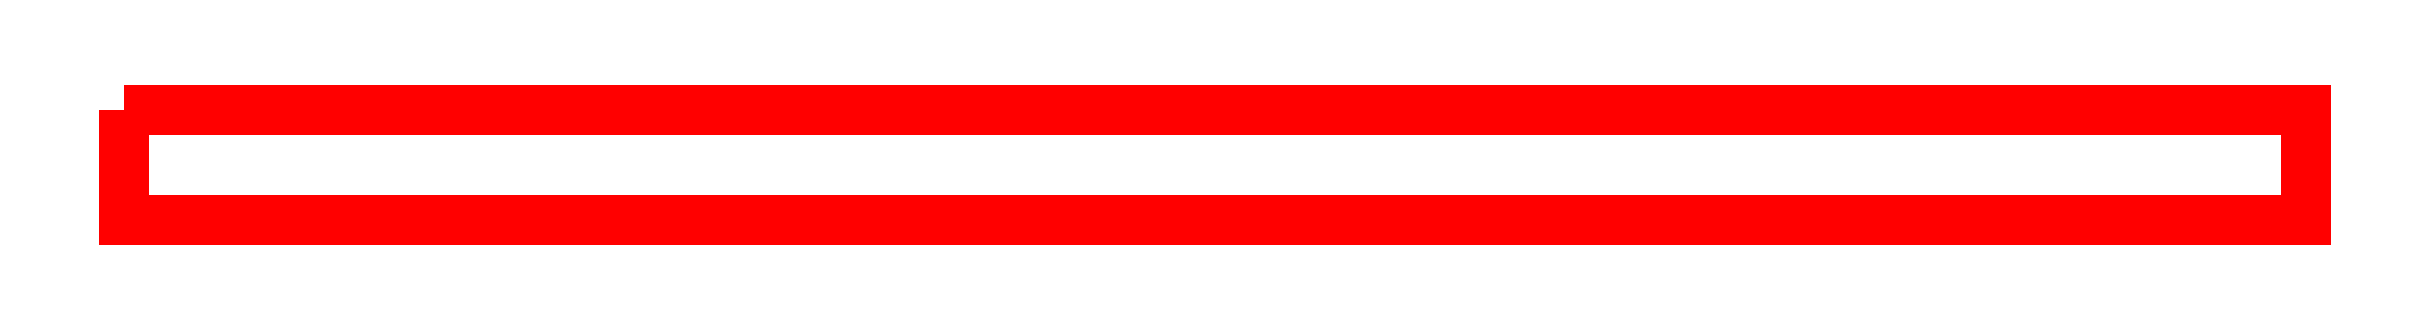
<metadata>
{"format":"dxf","ext":"dxf","renderer":"ezdxf+matplotlib","layout":"modelspace","background":"white","min_lineweight":24,"dpi":150}
</metadata>
<code>
0
SECTION
2
ENTITIES
0
3DFACE
8
DOOR
10
1
20
0
30
2
11
1
21
0
31
0
12
1
22
0.05
32
0
13
1
23
0.05
33
2
0
3DFACE
8
DOOR
10
0
20
0.05
30
2
11
0
21
0
31
2
12
1
22
0
32
2
13
1
23
0.05
33
2
0
3DFACE
8
DOOR
10
0
20
0
30
2
11
0
21
0
31
0
12
1
22
0
32
0
13
1
23
0
33
2
0
3DFACE
8
DOOR
10
1
20
0.05
30
2
11
1
21
0.05
31
0
12
0
22
0.05
32
0
13
0
23
0.05
33
2
0
3DFACE
8
DOOR
10
0
20
0.05
30
0
11
0
21
0
31
0
12
0
22
0
32
2
13
0
23
0.05
33
2
0
VIEWPORT
8
0
10
144.7
20
101.2
30
0
40
391.1
41
222.2
68
     2
69
     1
0
VIEWPORT
8
0
10
139.2
20
100.8
30
0
40
222.8
41
161.3
68
     1
69
     2
0
ENDSEC
0
EOF

</code>
